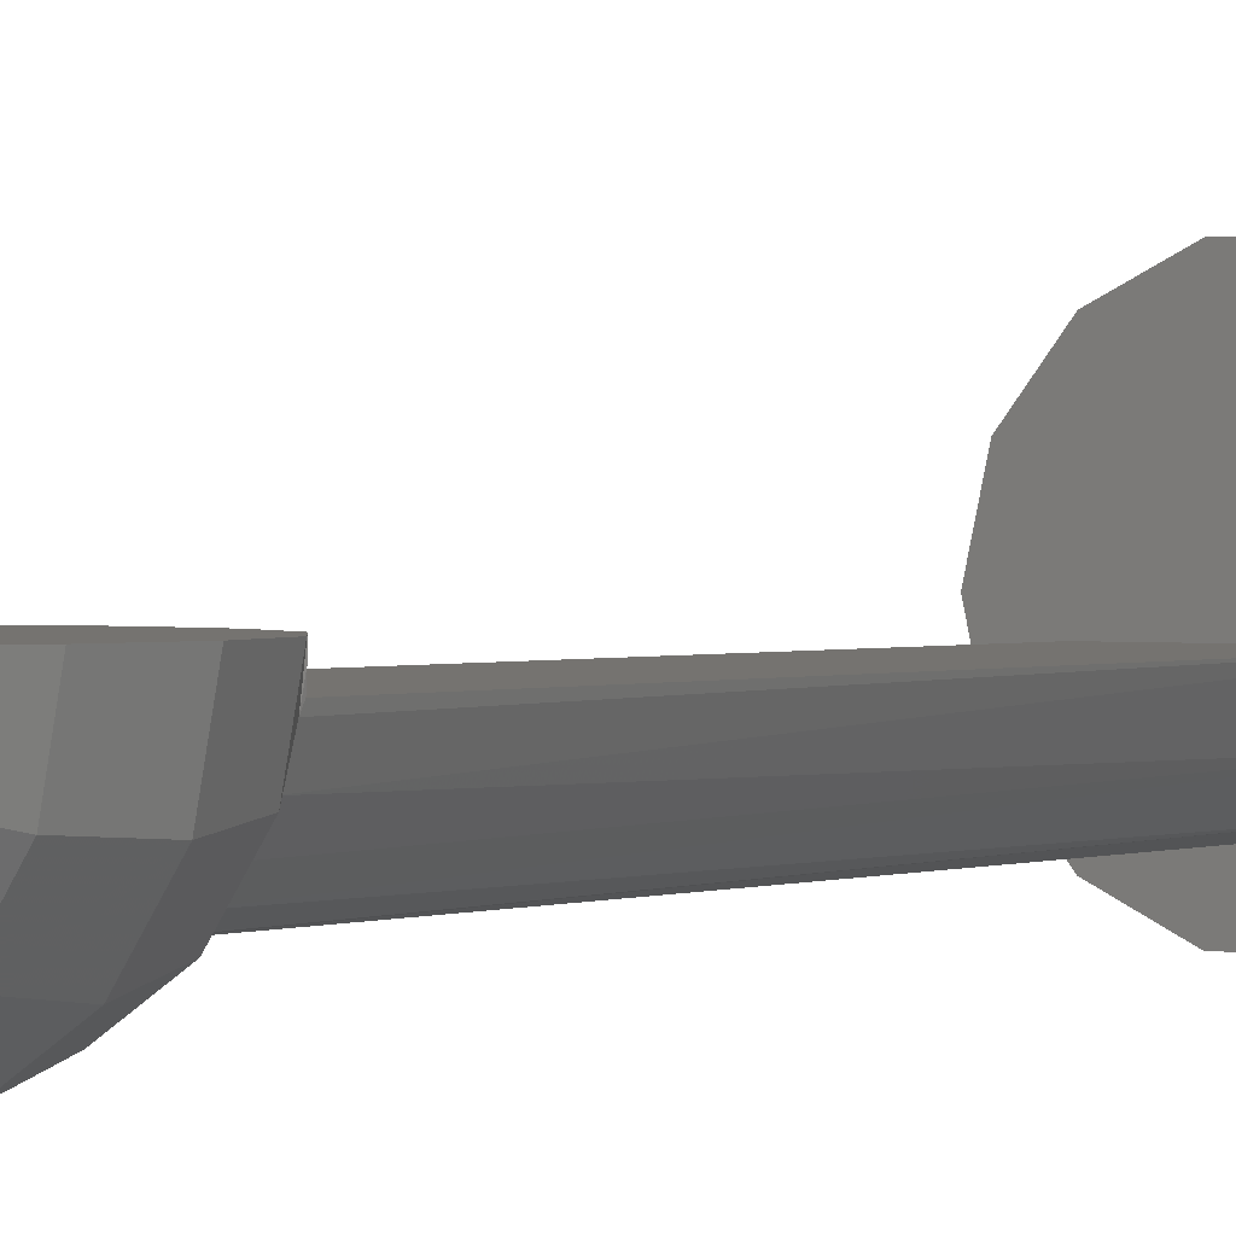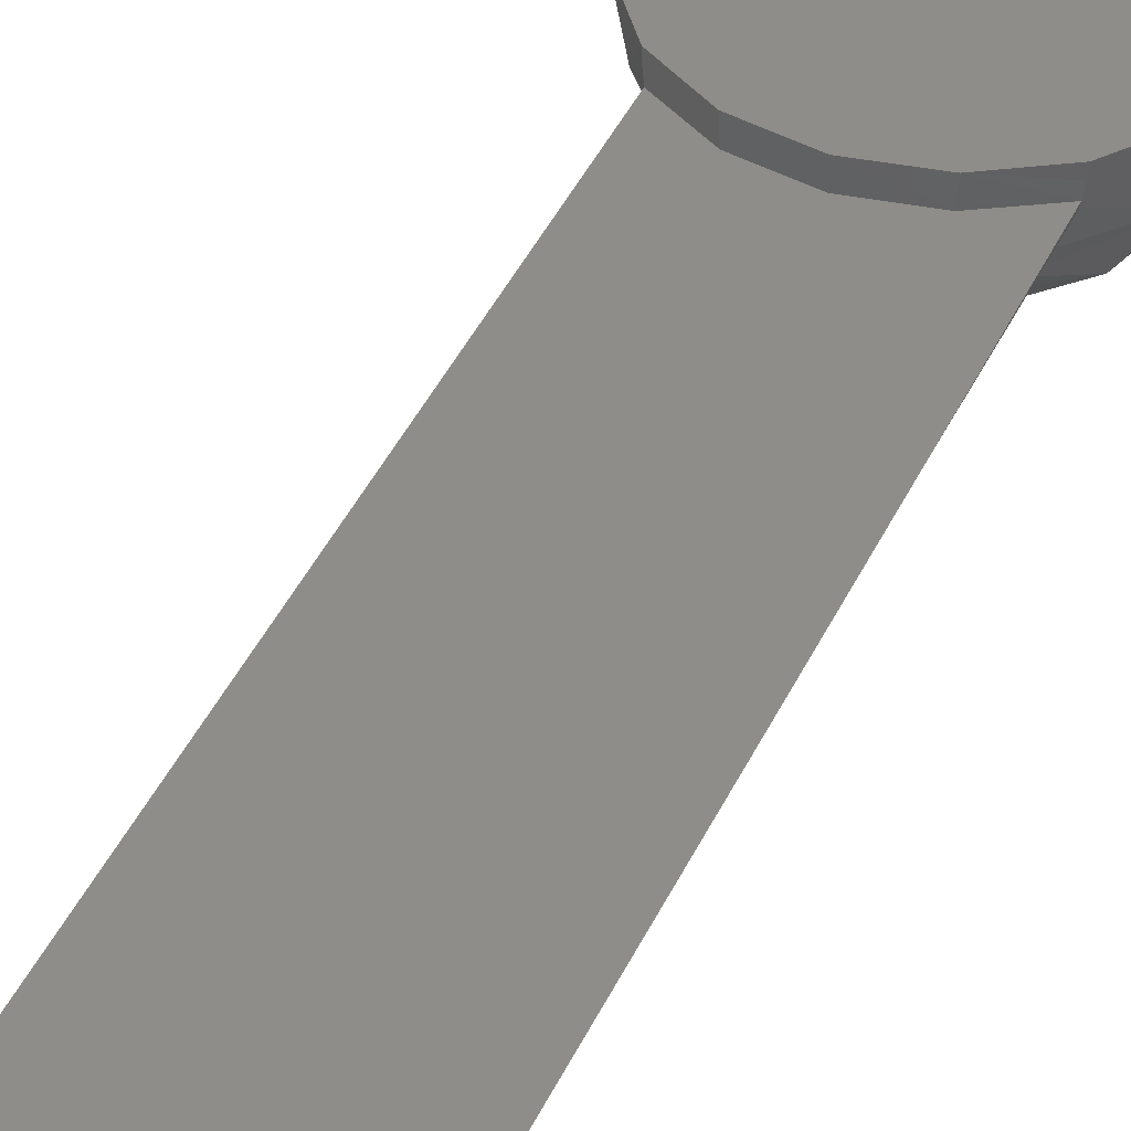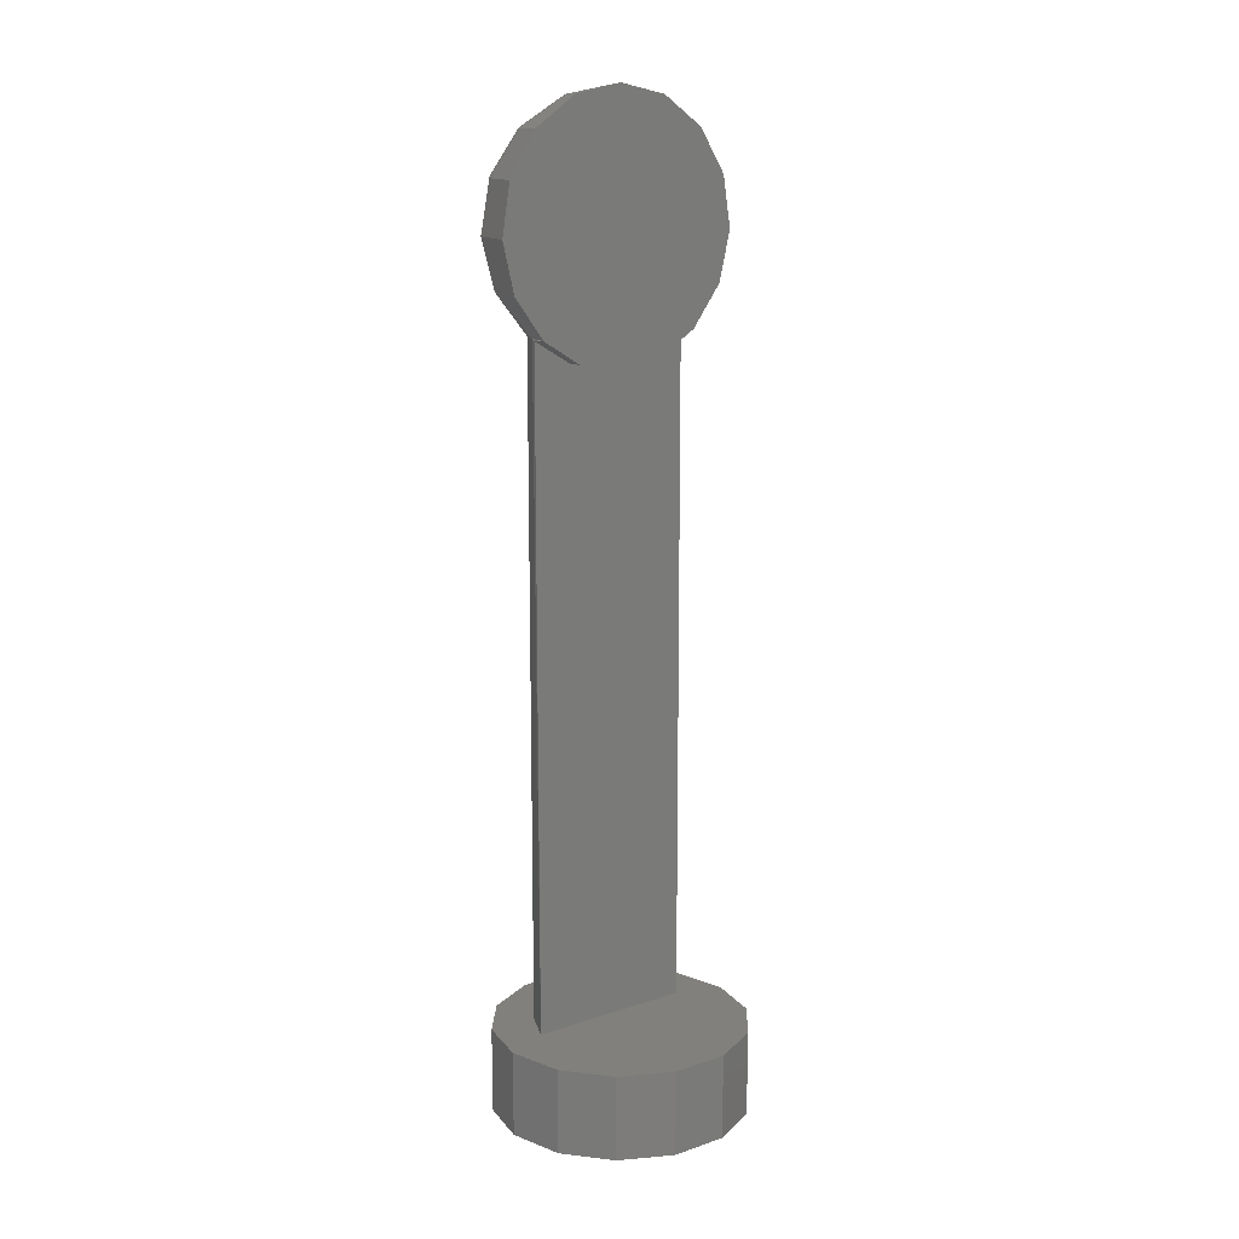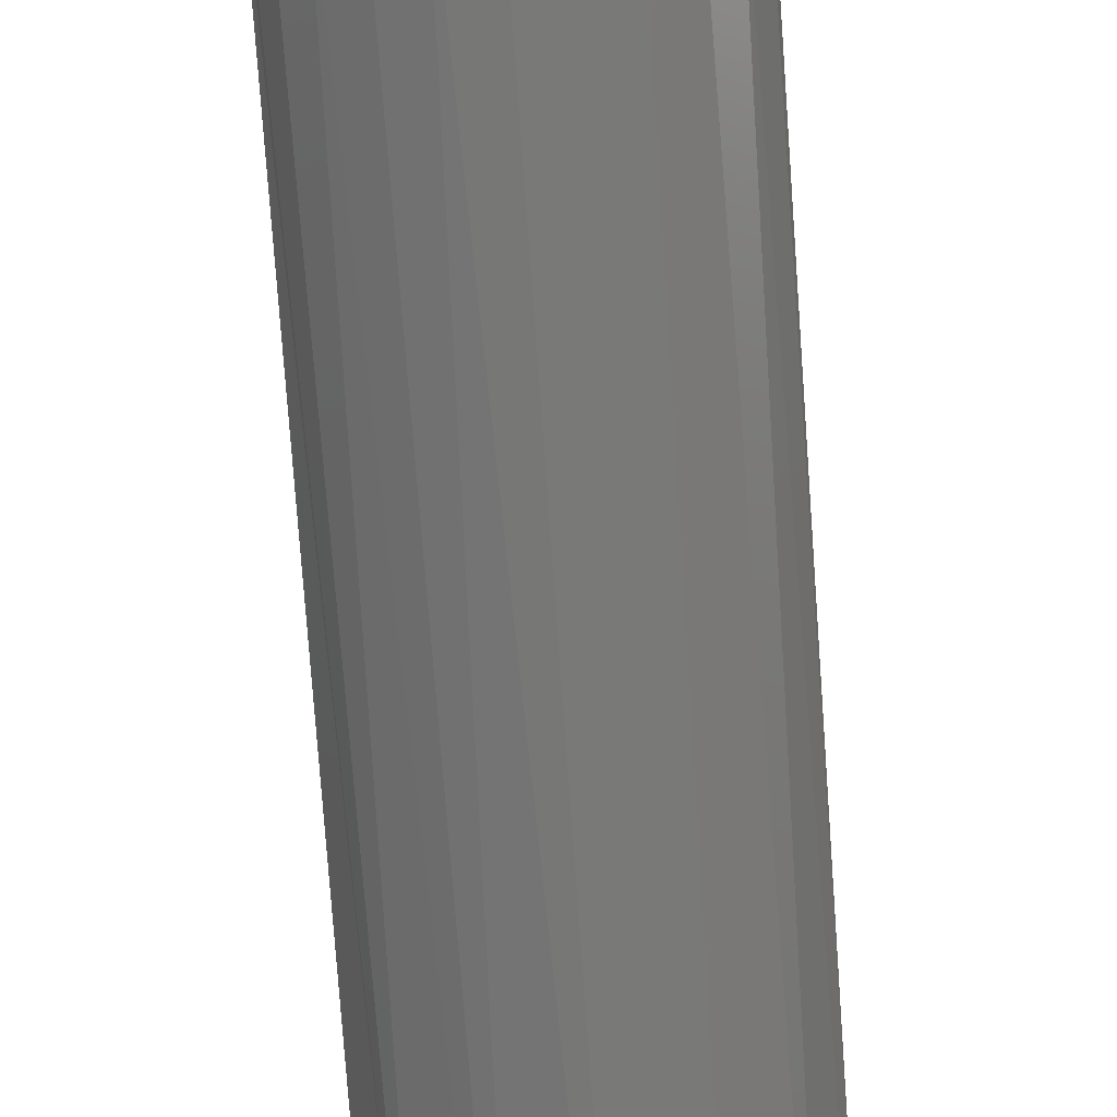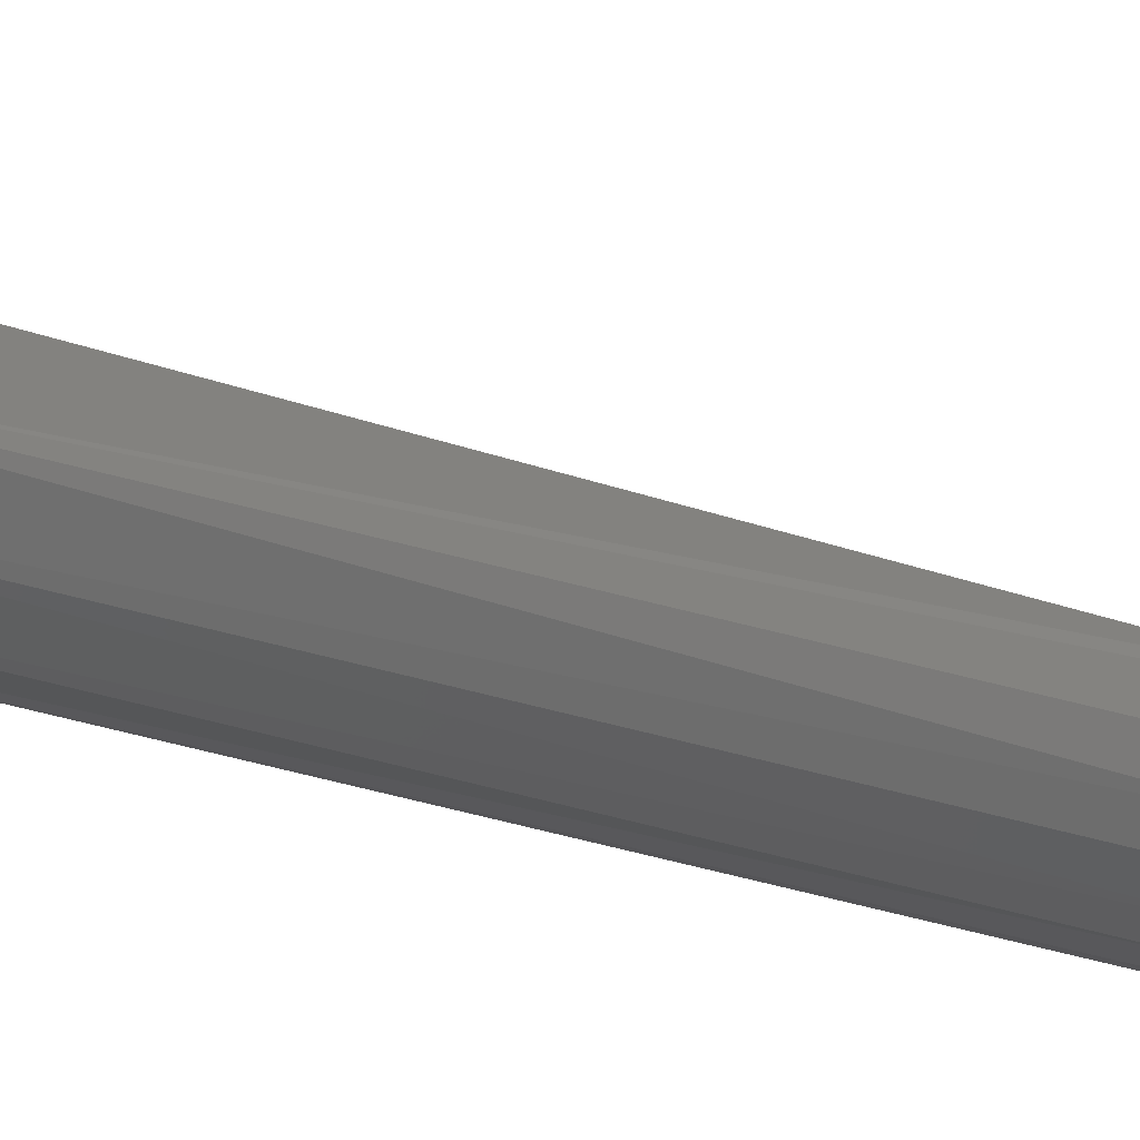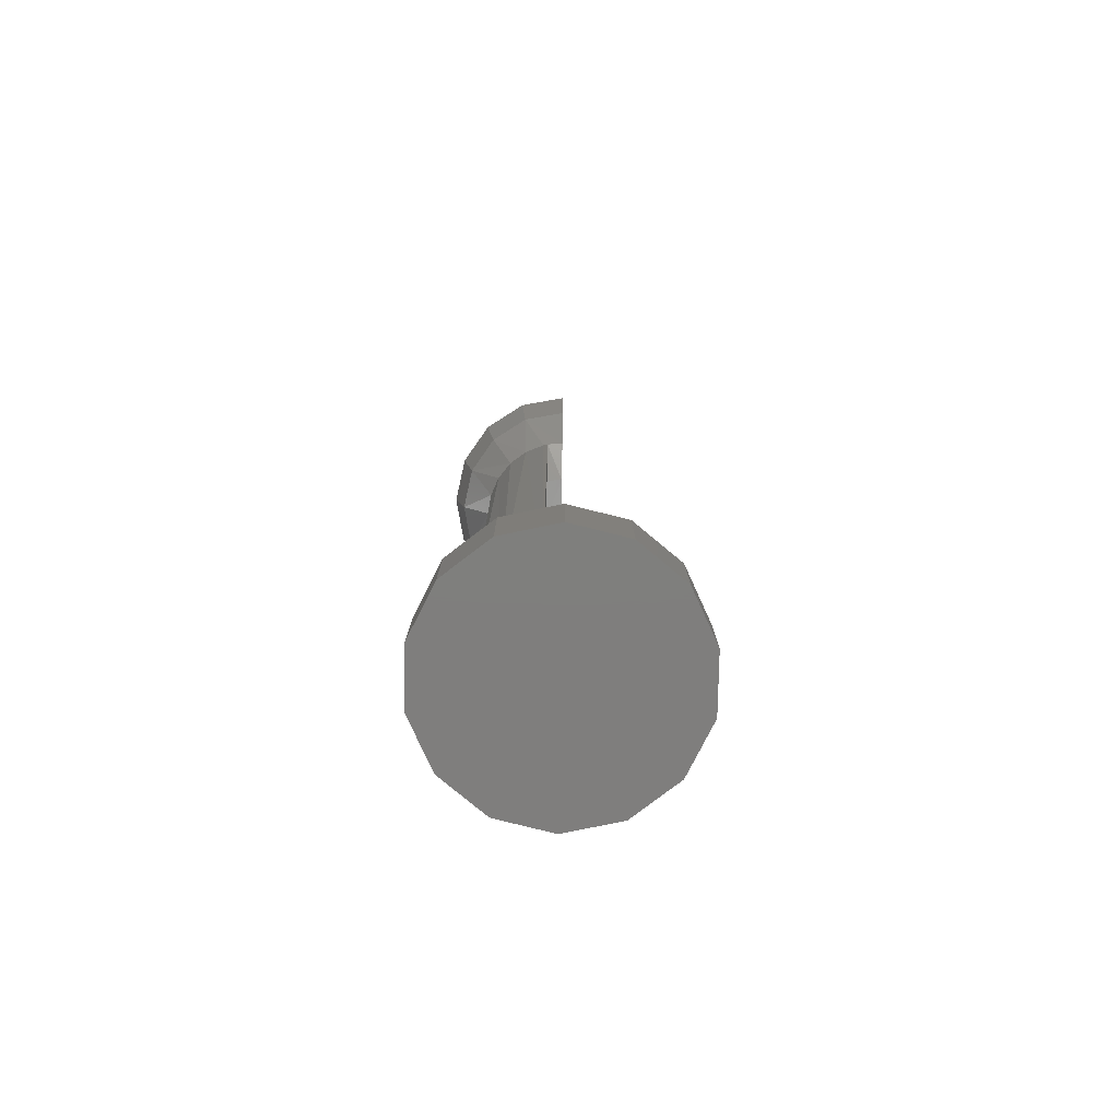
<metadata>
{"format":"stl","ext":"stl","renderer":"f3d","projection":"perspective","resolution":1024,"background":"white","views":[{"elev":1.1,"azim":-145.7,"up":"+Z"},{"elev":41.6,"azim":23.3,"up":"+Z"},{"elev":13.8,"azim":-36.8,"up":"+Y"},{"elev":-71.3,"azim":-176.0,"up":"+Z"},{"elev":-26.5,"azim":60.0,"up":"+Z"},{"elev":-78.7,"azim":-91.2,"up":"+Y"}]}
</metadata>
<code>
# stl→obj: 104 verts, 204 faces
v -0.1079 0.1042 1.299e-17
v -0.1358 -0.06378 4.408e-18
v -0.1 -0.1118 -7.227e-19
v -0.1254 -0.06377 -0.05196
v -0.05845 0.1381 1.204e-17
v -0.05353 -0.1401 -5.302e-18
v -0.09798 -0.1136 -0.02
v -0.09951 -0.1122 -0.009926
v -0.09659 -0.1118 -0.02588
v -0.1401 0.05363 1.186e-17
v -0.1499 -0.005517 8.841e-18
v -0.1385 -0.005506 -0.05736
v -0.1294 0.05364 -0.05361
v -0.09968 0.1042 -0.04129
v -0.05401 0.1381 -0.02237
v -7.694e-17 -0.15 -9.185e-18
v 2.426e-17 0.15 9.185e-18
v 0.05353 -0.1401 -1.186e-17
v 0.05845 0.1381 4.88e-18
v 0.05401 0.1381 -0.02237
v 0.04134 0.1381 -0.04134
v 0.02237 0.1381 -0.05401
v 3.652e-17 0.1381 -0.05846
v -0.02237 0.1381 -0.05401
v -0.04134 0.1381 -0.04134
v 0.1 -0.1118 -1.297e-17
v 0.1079 0.1042 -2.243e-19
v 0.09968 0.1042 -0.04129
v 0.1358 -0.06378 -1.222e-17
v 0.1401 0.05363 -5.293e-18
v 0.1294 0.05364 -0.05361
v 0.1499 -0.005517 -9.516e-18
v 0.1385 -0.005506 -0.05736
v 0.1254 -0.06377 -0.05196
v 0.09659 -0.1118 -0.02588
v 0.09951 -0.1122 -0.009927
v 0.05228 -0.1406 -0.02
v 0.09798 -0.1136 -0.02
v 1.651e-17 -0.15 -0.02
v -0.05228 -0.1406 -0.02
v -0.1351 -1 -0.06508
v 0.1351 -1 -0.06508
v 0.15 -1 -5.205e-17
v 0.15 -0.9 -4.592e-17
v -0.15 -1 -7.042e-17
v 0.1351 -1 0.06508
v 0.1351 -0.9 0.06508
v -0.09351 -1 -0.1173
v 0.09351 -1 -0.1173
v 0.1351 -0.9 -0.06508
v -0.03339 -1 -0.1462
v 0.03339 -1 -0.1462
v 0.09351 -0.9 -0.1173
v 0.03339 -0.9 -0.1462
v -0.03339 -0.9 -0.1462
v -0.09351 -0.9 -0.1173
v -0.1351 -0.9 -0.06508
v -0.1351 -1 0.06508
v -0.15 -0.9 -6.429e-17
v 0.09351 -1 0.1173
v -0.09351 -1 0.1173
v -0.1351 -0.9 0.06508
v 0.03339 -1 0.1462
v -0.03339 -1 0.1462
v -0.09351 -0.9 0.1173
v -0.03339 -0.9 0.1462
v 0.03339 -0.9 0.1462
v 0.09351 -0.9 0.1173
v -0.09798 -0.9 -0.02
v 0.09798 -0.9 -0.02
v 0.07914 -0.9 -0.06113
v 0.0866 -0.1118 -0.05
v 0.07071 -0.1118 -0.07071
v 0.04407 -0.9 -0.08976
v 0.05 -0.1118 -0.0866
v 0.096 -0.06377 -0.096
v 0.02588 -0.1118 -0.09659
v 0.05196 -0.06377 -0.1254
v -7.956e-17 -0.9 -0.1
v 8.234e-18 -0.1118 -0.1
v -0.04407 -0.9 -0.08976
v -0.02588 -0.1118 -0.09659
v 1.117e-17 -0.06377 -0.1358
v -0.05 -0.1118 -0.0866
v -0.05196 -0.06377 -0.1254
v -0.07914 -0.9 -0.06113
v -0.07071 -0.1118 -0.07071
v -0.0866 -0.1118 -0.05
v -0.096 -0.06377 -0.096
v 0.106 -0.005506 -0.106
v 0.05736 -0.005506 -0.1385
v 1.474e-17 -0.005506 -0.1499
v -0.05736 -0.005506 -0.1385
v -0.106 -0.005506 -0.106
v 0.09905 0.05364 -0.09905
v 0.05361 0.05364 -0.1294
v 1.836e-17 0.05364 -0.1401
v -0.05361 0.05364 -0.1294
v -0.09905 0.05364 -0.09905
v 0.07629 0.1042 -0.07629
v 0.04129 0.1042 -0.09968
v 2.146e-17 0.1042 -0.1079
v -0.04129 0.1042 -0.09968
v -0.07629 0.1042 -0.07629
f 1 2 3
f 4 3 2
f 5 1 3
f 6 5 3
f 7 6 3
f 8 3 9
f 4 9 3
f 7 3 8
f 10 11 2
f 12 2 11
f 1 10 2
f 12 4 2
f 13 11 10
f 13 12 11
f 14 10 1
f 14 13 10
f 15 1 5
f 15 14 1
f 16 17 5
f 15 5 17
f 6 16 5
f 18 19 17
f 20 17 19
f 16 18 17
f 21 17 20
f 22 17 21
f 23 17 22
f 24 17 23
f 25 17 24
f 15 17 25
f 26 27 19
f 28 19 27
f 18 26 19
f 20 19 28
f 29 30 27
f 31 27 30
f 26 29 27
f 28 27 31
f 29 32 30
f 33 30 32
f 31 30 33
f 34 32 29
f 33 32 34
f 35 29 26
f 34 29 35
f 36 26 18
f 35 26 36
f 37 18 16
f 36 18 38
f 37 38 18
f 39 16 6
f 37 16 39
f 40 6 7
f 39 6 40
f 41 42 43
f 44 43 42
f 45 41 43
f 46 45 43
f 47 46 43
f 47 43 44
f 48 49 42
f 50 42 49
f 41 48 42
f 50 44 42
f 51 52 49
f 53 49 52
f 48 51 49
f 50 49 53
f 54 52 51
f 53 52 54
f 55 51 48
f 54 51 55
f 56 48 41
f 55 48 56
f 57 41 45
f 56 41 57
f 46 58 45
f 59 45 58
f 57 45 59
f 60 61 58
f 62 58 61
f 46 60 58
f 59 58 62
f 63 64 61
f 65 61 64
f 60 63 61
f 62 61 65
f 66 64 63
f 65 64 66
f 67 63 60
f 66 63 67
f 68 60 46
f 67 60 68
f 68 46 47
f 69 70 38
f 71 38 70
f 59 70 69
f 50 71 70
f 59 44 70
f 50 70 44
f 35 36 38
f 71 35 38
f 37 69 38
f 71 72 35
f 34 35 72
f 71 73 72
f 34 72 73
f 74 75 73
f 76 73 75
f 71 74 73
f 76 34 73
f 74 77 75
f 78 75 77
f 78 76 75
f 79 80 77
f 78 77 80
f 74 79 77
f 81 82 80
f 83 80 82
f 79 81 80
f 83 78 80
f 81 84 82
f 85 82 84
f 85 83 82
f 86 87 84
f 85 84 87
f 81 86 84
f 86 88 87
f 89 87 88
f 89 85 87
f 69 9 88
f 4 88 9
f 86 69 88
f 4 89 88
f 7 8 9
f 69 7 9
f 40 7 69
f 59 69 86
f 39 40 69
f 37 39 69
f 57 86 81
f 57 59 86
f 56 81 79
f 56 57 81
f 53 79 74
f 53 56 79
f 50 74 71
f 50 53 74
f 33 34 76
f 90 76 78
f 90 33 76
f 91 78 83
f 91 90 78
f 92 83 85
f 92 91 83
f 93 85 89
f 93 92 85
f 94 89 4
f 94 93 89
f 12 94 4
f 31 33 90
f 95 90 91
f 95 31 90
f 96 91 92
f 96 95 91
f 97 92 93
f 97 96 92
f 98 93 94
f 98 97 93
f 99 94 12
f 99 98 94
f 13 99 12
f 28 31 95
f 100 95 96
f 100 28 95
f 101 96 97
f 101 100 96
f 102 97 98
f 102 101 97
f 103 98 99
f 103 102 98
f 104 99 13
f 104 103 99
f 14 104 13
f 20 28 100
f 21 100 101
f 21 20 100
f 22 101 102
f 22 21 101
f 23 102 103
f 23 22 102
f 24 103 104
f 24 23 103
f 25 104 14
f 25 24 104
f 15 25 14
f 62 47 44
f 59 62 44
f 65 68 47
f 62 65 47
f 66 67 68
f 65 66 68
f 54 55 56
f 53 54 56

</code>
